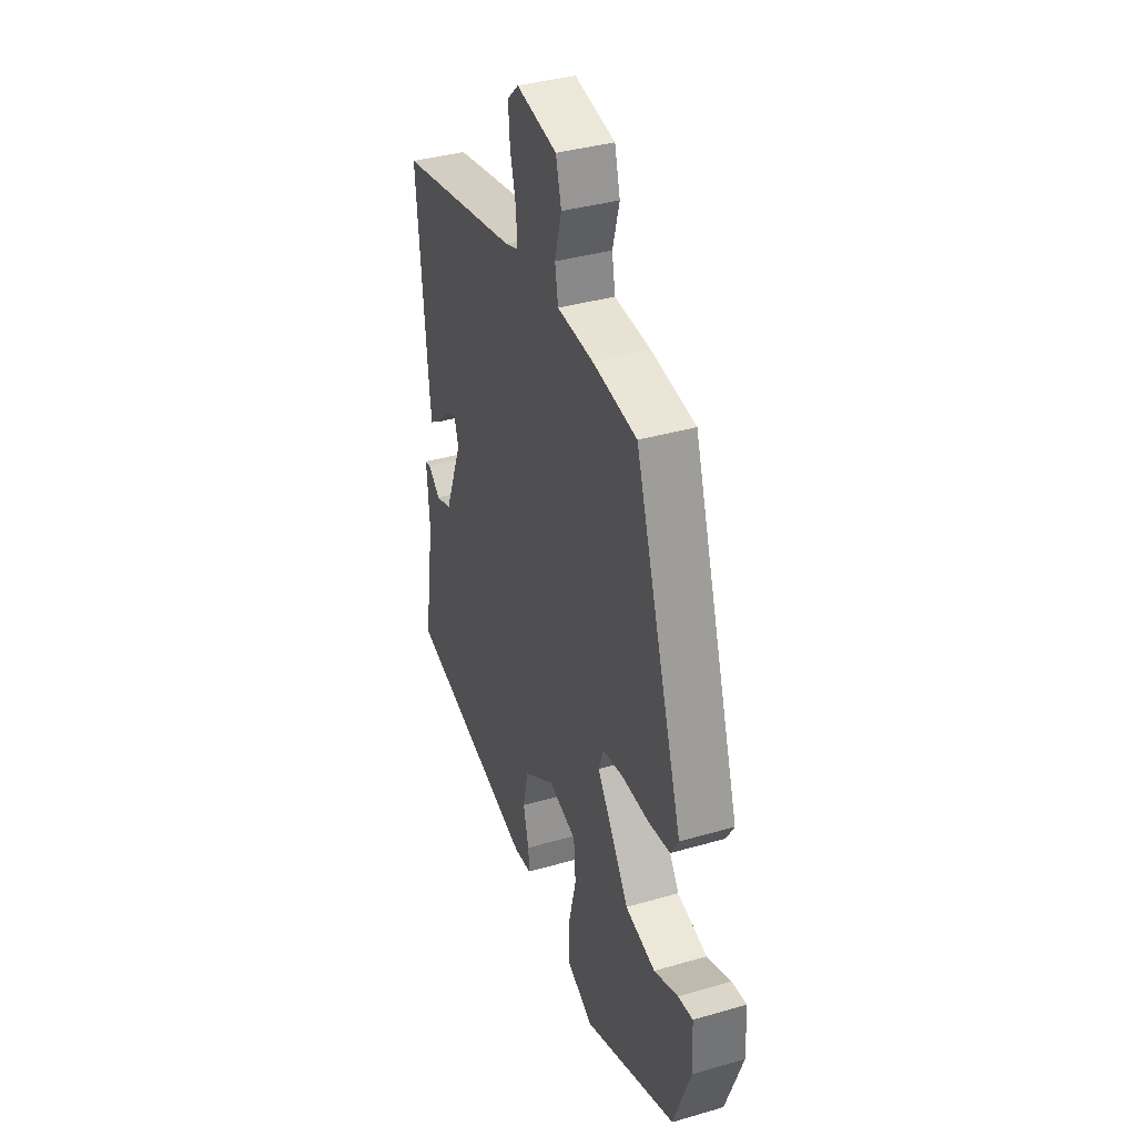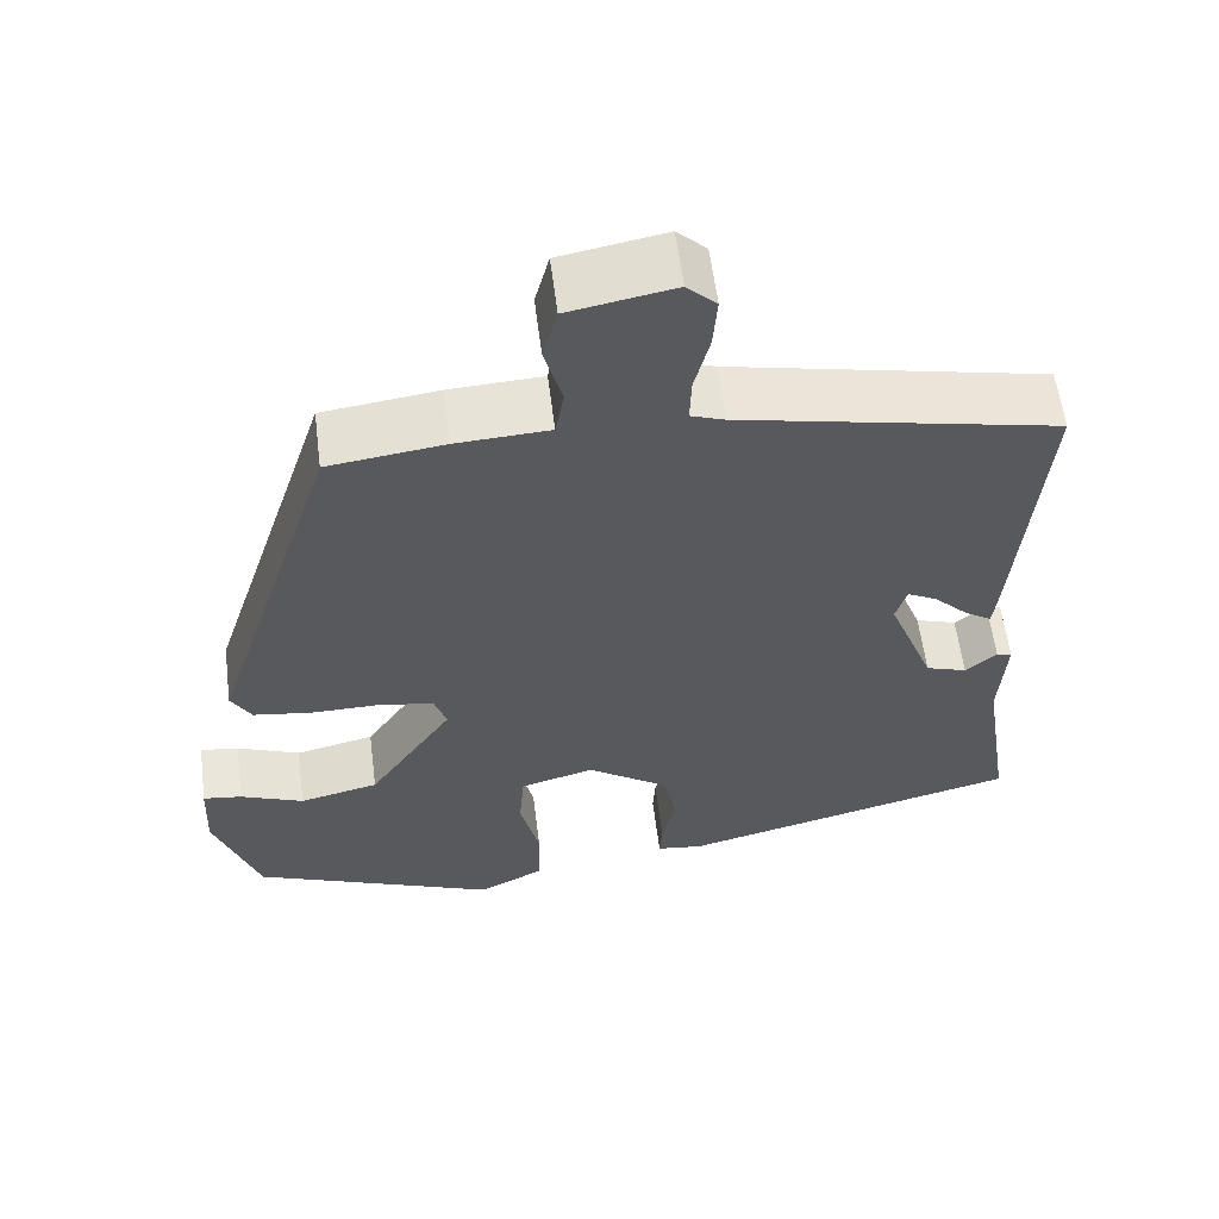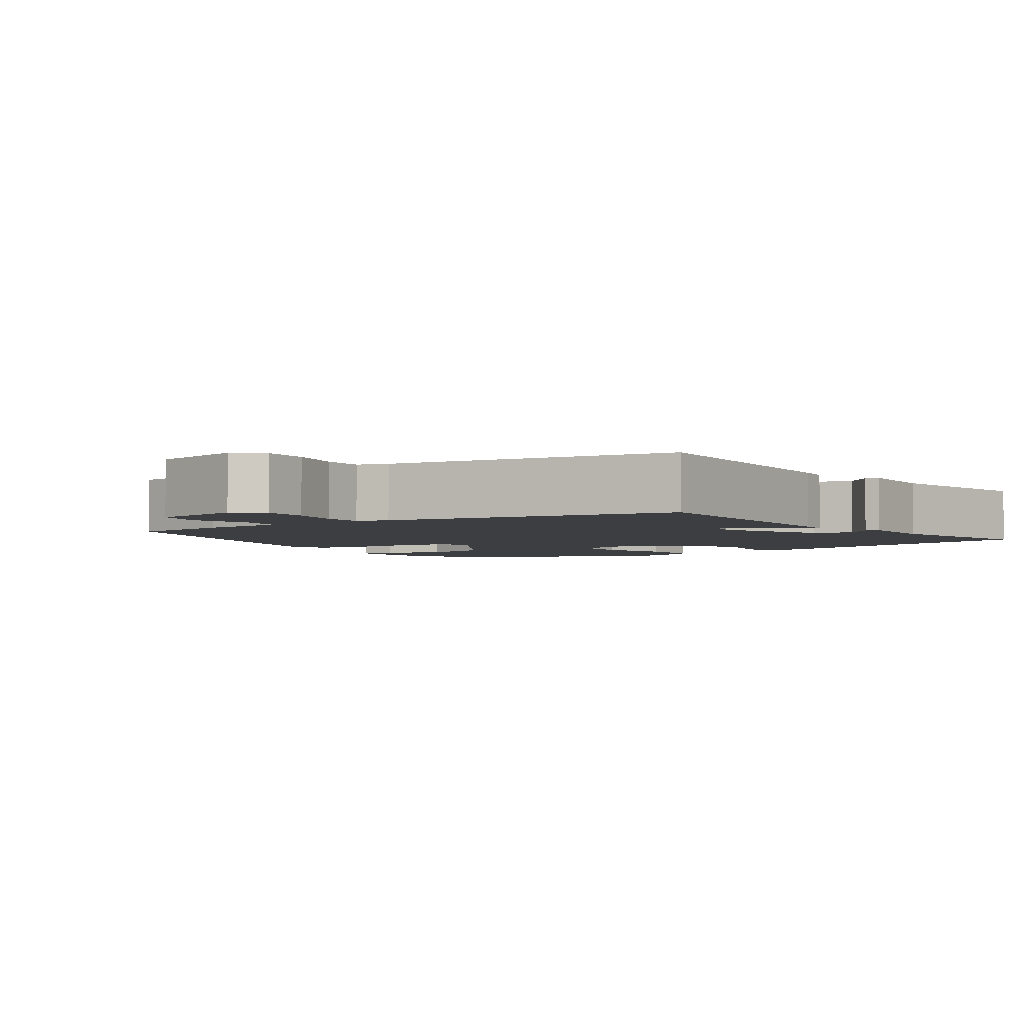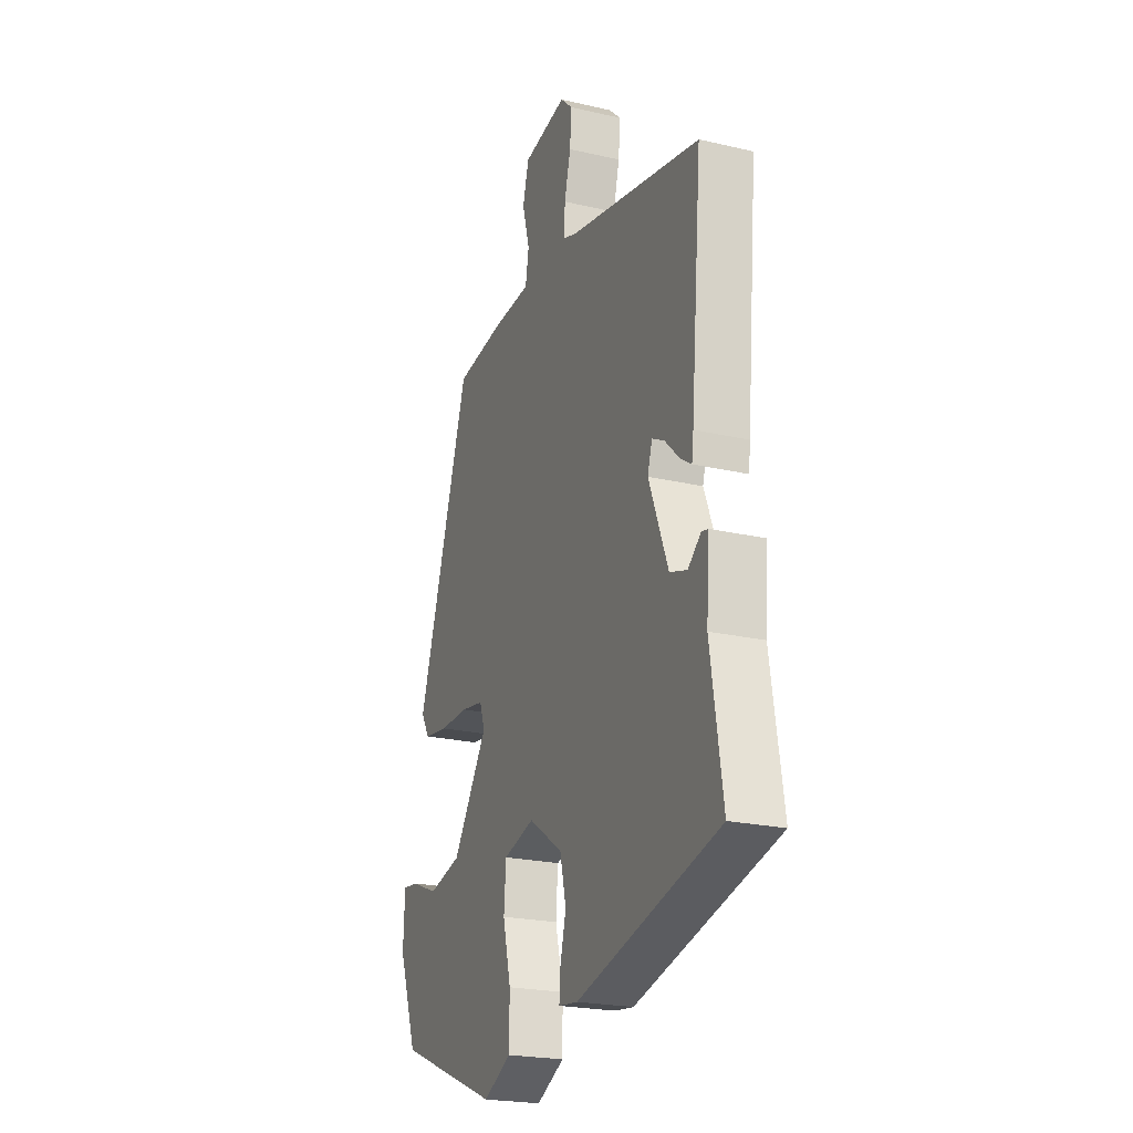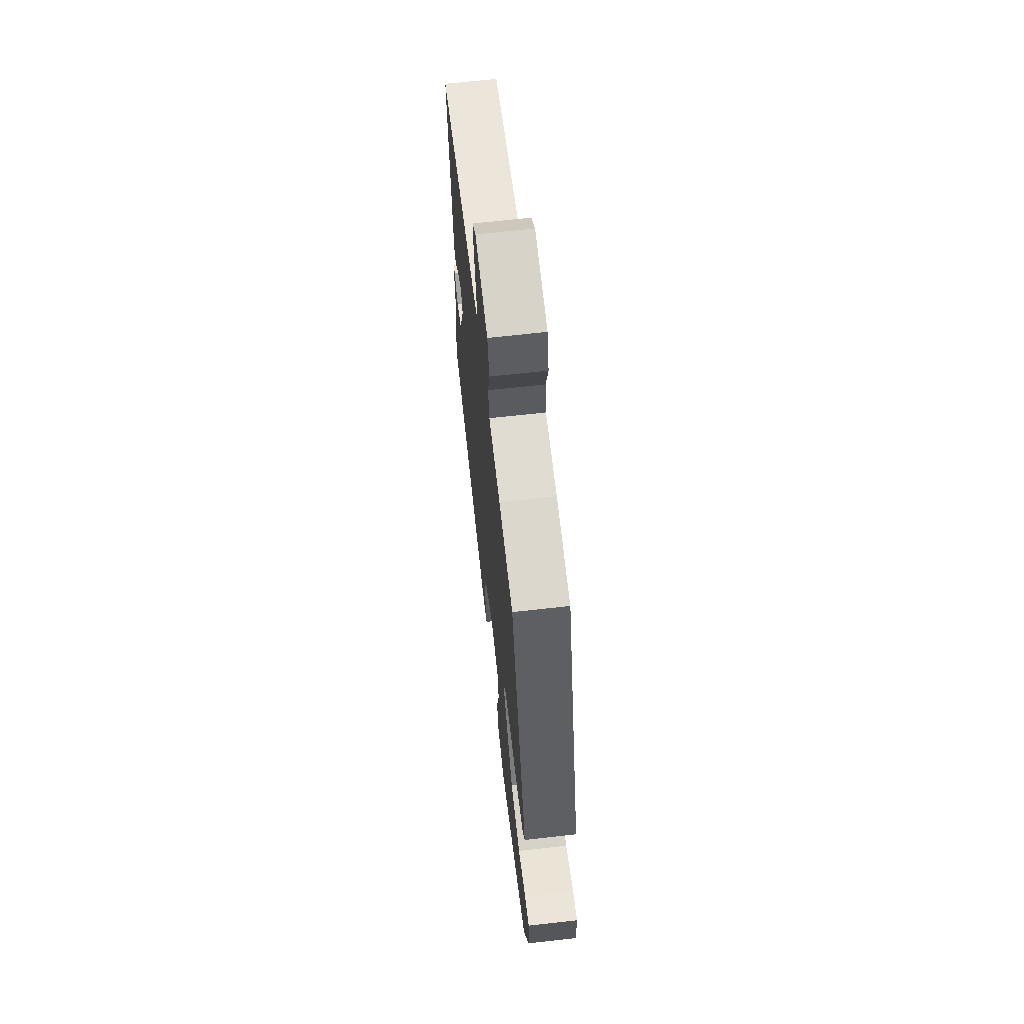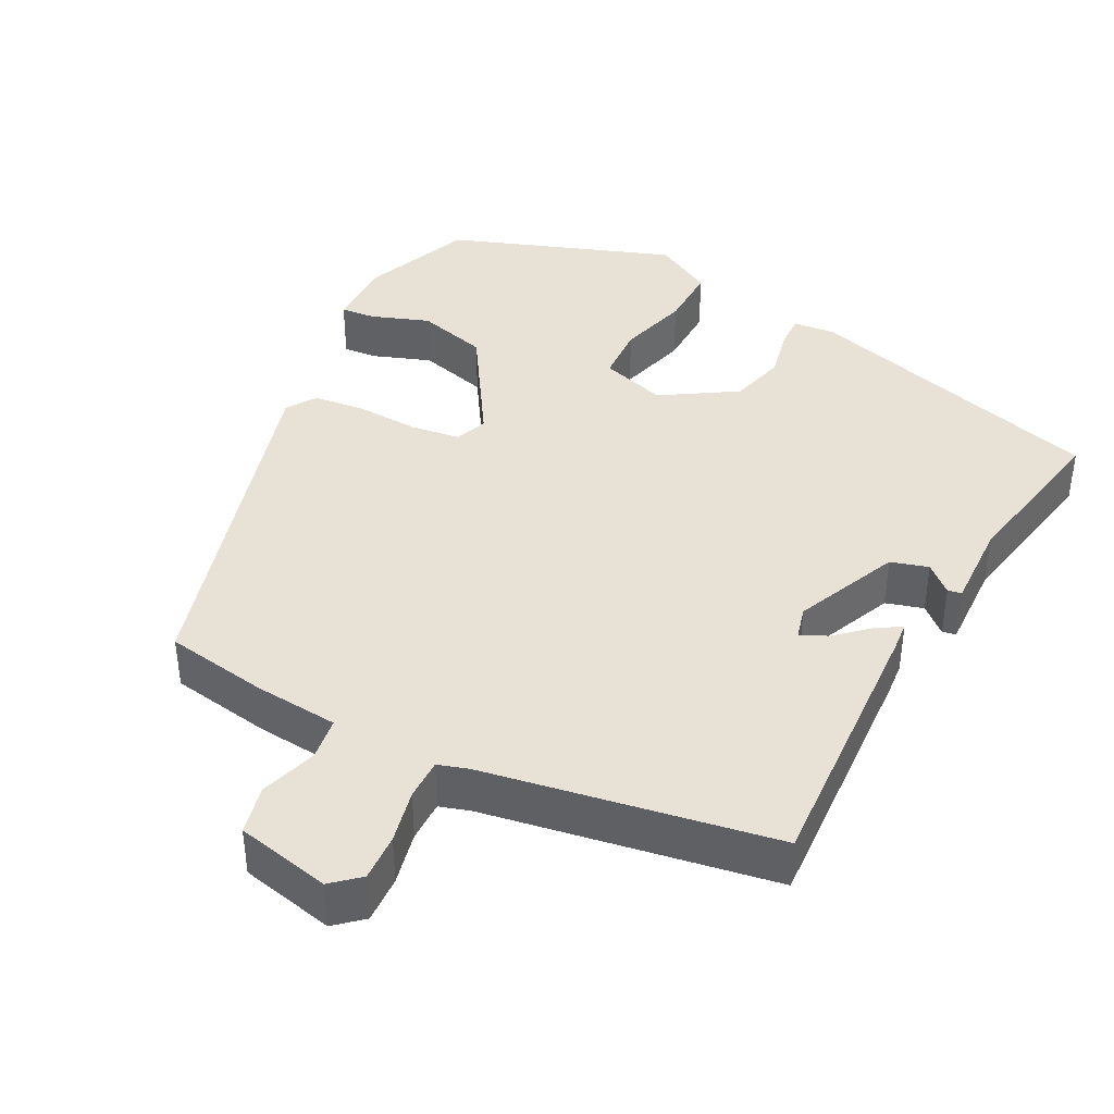
<metadata>
{"format":"obj","ext":"obj","renderer":"f3d","projection":"perspective","resolution":1024,"background":"white","views":[{"elev":37.4,"azim":-110.4,"up":"+Z"},{"elev":58.6,"azim":-7.2,"up":"+Z"},{"elev":-3.5,"azim":36.7,"up":"+Y"},{"elev":-22.5,"azim":68.1,"up":"+Z"},{"elev":66.0,"azim":-96.5,"up":"+Z"},{"elev":40.4,"azim":29.4,"up":"+Y"}]}
</metadata>
<code>
v -0.48 0.07 -0.42
v -0.533 0.07 -0.274
v -0.529 0.07 -0.182
v -0.483 0.07 -0.188
v -0.408 0.07 -0.218
v -0.314 0.07 -0.196
v -0.214 0.07 -0.048
v -0.229 0.07 -0.005
v -0.294 0.07 0.006
v -0.376 0.07 0.005
v -0.445 0.07 0.015
v -0.469 0.07 0.055
v -0.319 0.07 0.517
v -0.182 0.07 0.535
v -0.071 0.07 0.541
v -0.061 0.07 0.597
v -0.082 0.07 0.673
v -0.065 0.07 0.737
v 0.06 0.07 0.76
v 0.095 0.07 0.727
v 0.09 0.07 0.665
v 0.072 0.07 0.595
v 0.07 0.07 0.541
v 0.11 0.07 0.527
v 0.487 0.07 0.449
v 0.455 0.07 0.092
v 0.45 0.07 0.052
v 0.418 0.07 0.073
v 0.377 0.07 0.113
v 0.342 0.07 0.131
v 0.329 0.07 0.088
v 0.384 0.07 -0.052
v 0.433 0.07 -0.068
v 0.47 0.07 -0.037
v 0.488 0.07 -0.041
v 0.48 0.07 -0.157
v 0.514 0.07 -0.376
v 0.11 0.07 -0.478
v 0.055 0.07 -0.471
v 0.058 0.07 -0.427
v 0.075 0.07 -0.36
v 0.058 0.07 -0.286
v -0.038 0.07 -0.221
v -0.126 0.07 -0.245
v -0.132 0.07 -0.32
v -0.109 0.07 -0.414
v -0.11 0.07 -0.497
v -0.189 0.07 -0.537
v -0.48 0 -0.42
v -0.533 0 -0.274
v -0.529 0 -0.182
v -0.483 0 -0.188
v -0.408 0 -0.218
v -0.314 0 -0.196
v -0.214 0 -0.048
v -0.229 0 -0.005
v -0.294 0 0.006
v -0.376 0 0.005
v -0.445 0 0.015
v -0.469 0 0.055
v -0.319 0 0.517
v -0.182 0 0.535
v -0.071 0 0.541
v -0.061 0 0.597
v -0.082 0 0.673
v -0.065 0 0.737
v 0.06 0 0.76
v 0.095 0 0.727
v 0.09 0 0.665
v 0.072 0 0.595
v 0.07 0 0.541
v 0.11 0 0.527
v 0.487 0 0.449
v 0.455 0 0.092
v 0.45 0 0.052
v 0.418 0 0.073
v 0.377 0 0.113
v 0.342 0 0.131
v 0.329 0 0.088
v 0.384 0 -0.052
v 0.433 0 -0.068
v 0.47 0 -0.037
v 0.488 0 -0.041
v 0.48 0 -0.157
v 0.514 0 -0.376
v 0.11 0 -0.478
v 0.055 0 -0.471
v 0.058 0 -0.427
v 0.075 0 -0.36
v 0.058 0 -0.286
v -0.038 0 -0.221
v -0.126 0 -0.245
v -0.132 0 -0.32
v -0.109 0 -0.414
v -0.11 0 -0.497
v -0.189 0 -0.537
f 45 46 47 48
f 44 45 48 1
f 38 39 40 41
f 36 37 38 41
f 36 41 42
f 33 34 35 36
f 32 33 36 42
f 31 32 42 43
f 26 27 28 29
f 24 25 26 29
f 23 24 29 30
f 19 20 21 22
f 19 22 23
f 16 17 18 19
f 15 16 19 23
f 9 10 11 12
f 8 9 12 13
f 7 8 13 14
f 2 3 4 5
f 44 1 2 5
f 44 5 6
f 43 44 6 7
f 23 30 31 43
f 15 23 43
f 7 14 15 43
f 96 95 94 93
f 49 96 93 92
f 89 88 87 86
f 89 86 85 84
f 90 89 84
f 84 83 82 81
f 90 84 81 80
f 91 90 80 79
f 77 76 75 74
f 77 74 73 72
f 78 77 72 71
f 70 69 68 67
f 71 70 67
f 67 66 65 64
f 71 67 64 63
f 60 59 58 57
f 61 60 57 56
f 62 61 56 55
f 53 52 51 50
f 53 50 49 92
f 54 53 92
f 55 54 92 91
f 91 79 78 71
f 91 71 63
f 91 63 62 55
f 1 49 50 2
f 2 50 51 3
f 3 51 52 4
f 4 52 53 5
f 5 53 54 6
f 6 54 55 7
f 7 55 56 8
f 8 56 57 9
f 9 57 58 10
f 10 58 59 11
f 11 59 60 12
f 12 60 61 13
f 13 61 62 14
f 14 62 63 15
f 15 63 64 16
f 16 64 65 17
f 17 65 66 18
f 18 66 67 19
f 19 67 68 20
f 20 68 69 21
f 21 69 70 22
f 22 70 71 23
f 23 71 72 24
f 24 72 73 25
f 25 73 74 26
f 26 74 75 27
f 27 75 76 28
f 28 76 77 29
f 29 77 78 30
f 30 78 79 31
f 31 79 80 32
f 32 80 81 33
f 33 81 82 34
f 34 82 83 35
f 35 83 84 36
f 36 84 85 37
f 37 85 86 38
f 38 86 87 39
f 39 87 88 40
f 40 88 89 41
f 41 89 90 42
f 42 90 91 43
f 43 91 92 44
f 44 92 93 45
f 45 93 94 46
f 46 94 95 47
f 47 95 96 48
f 48 96 49 1

</code>
